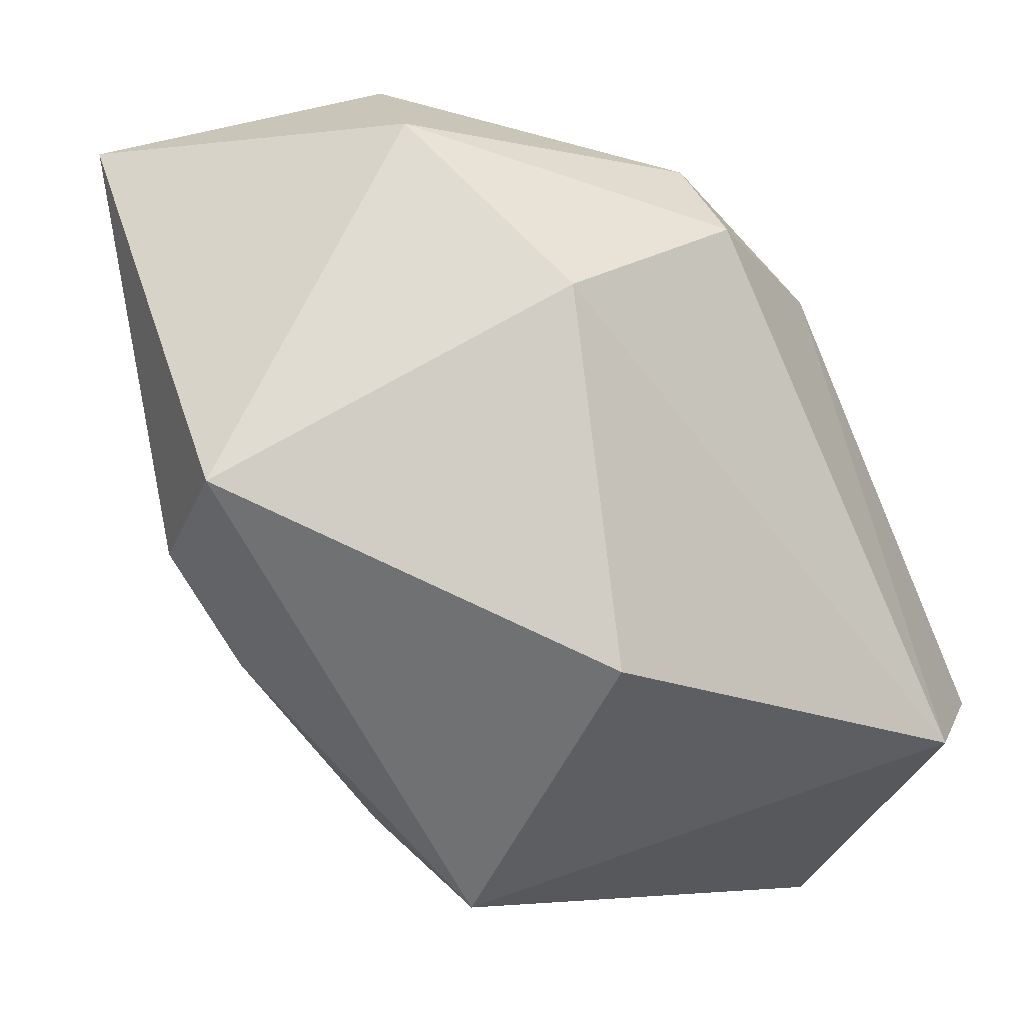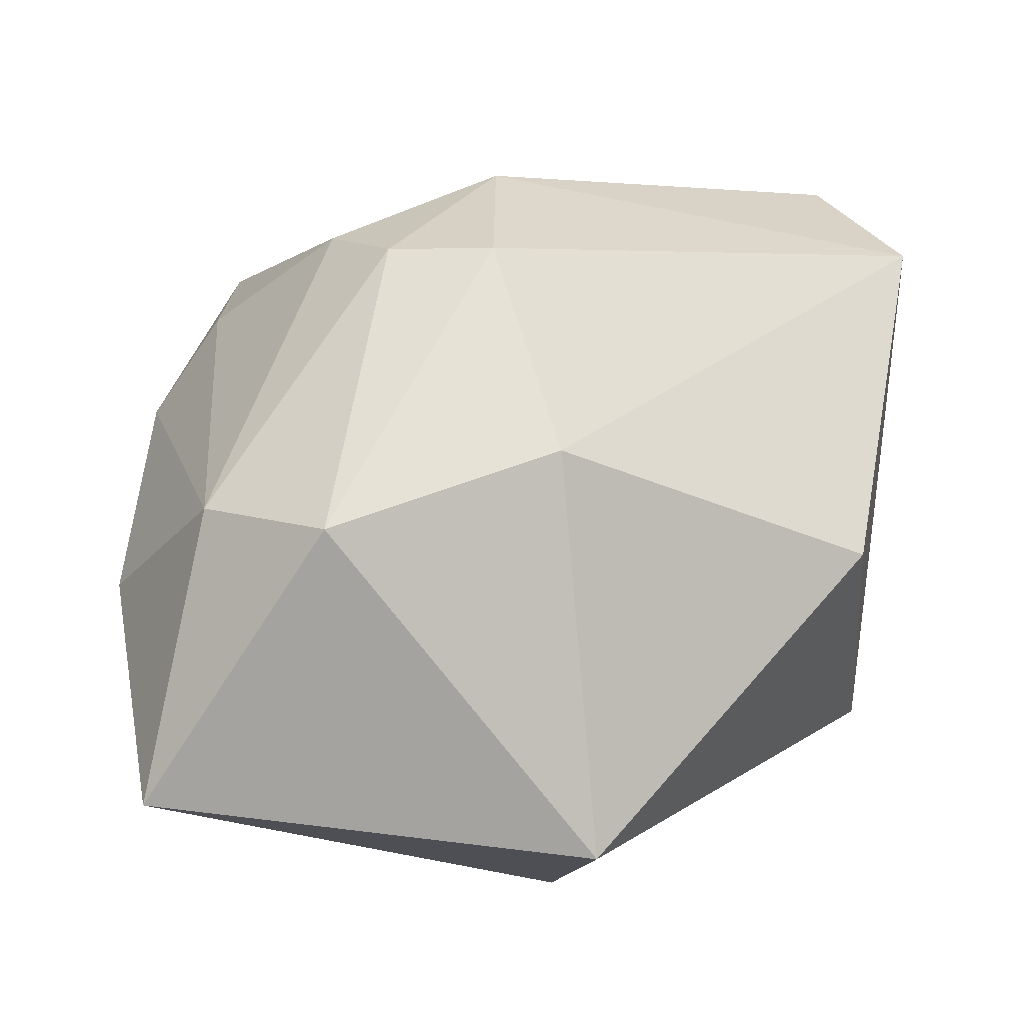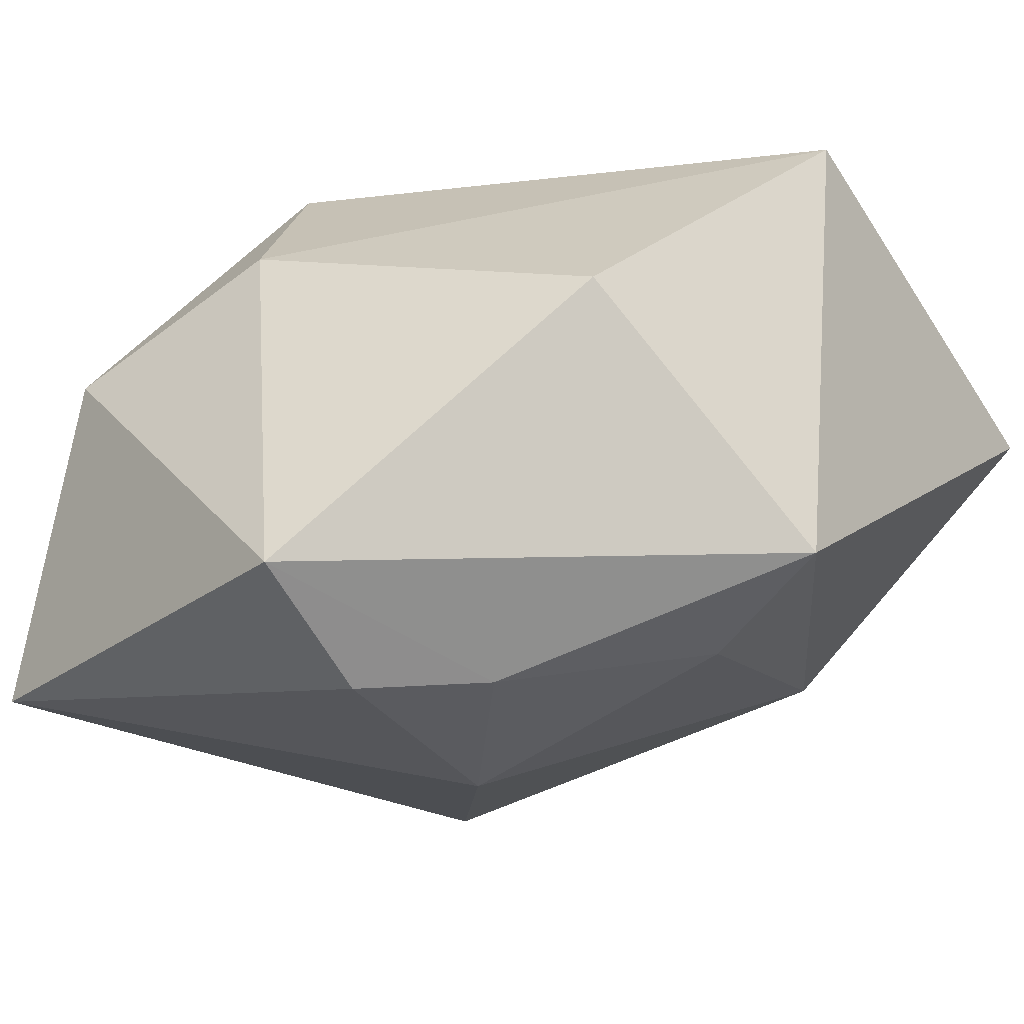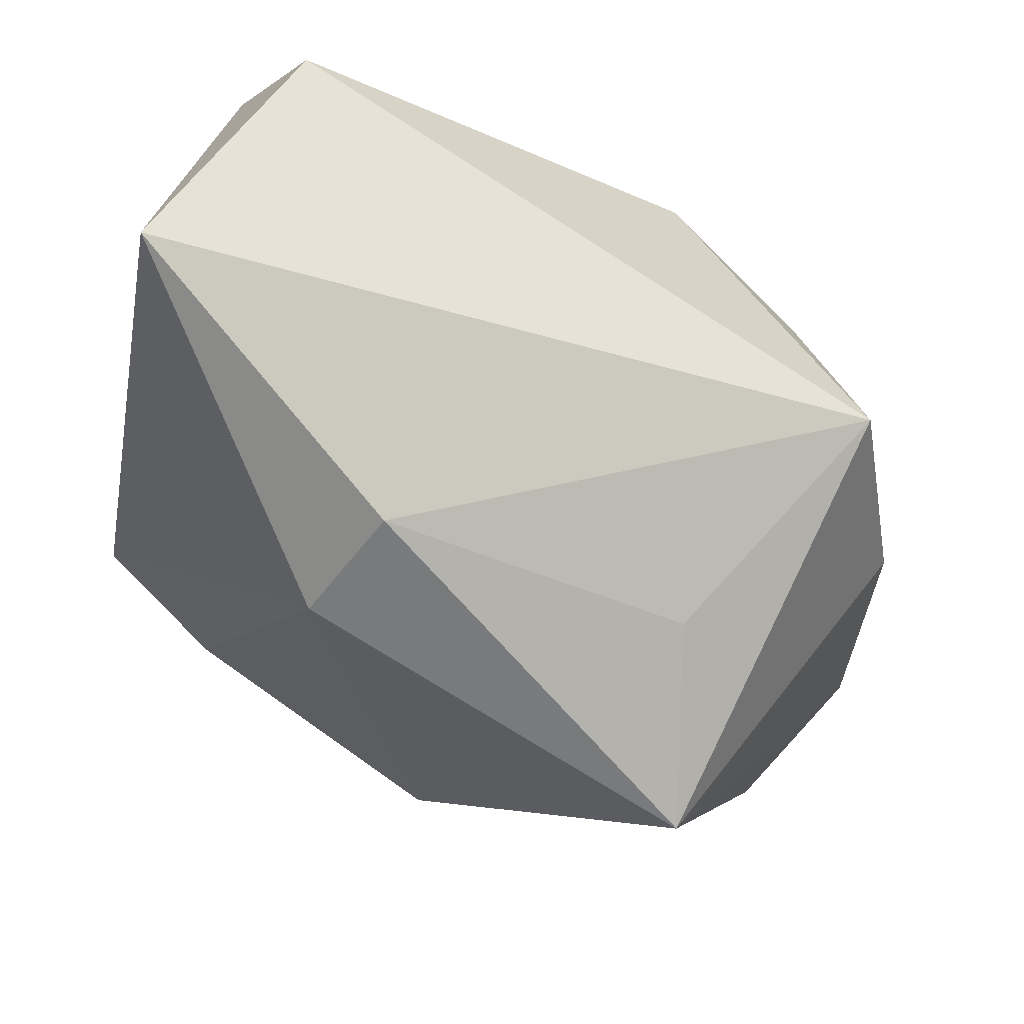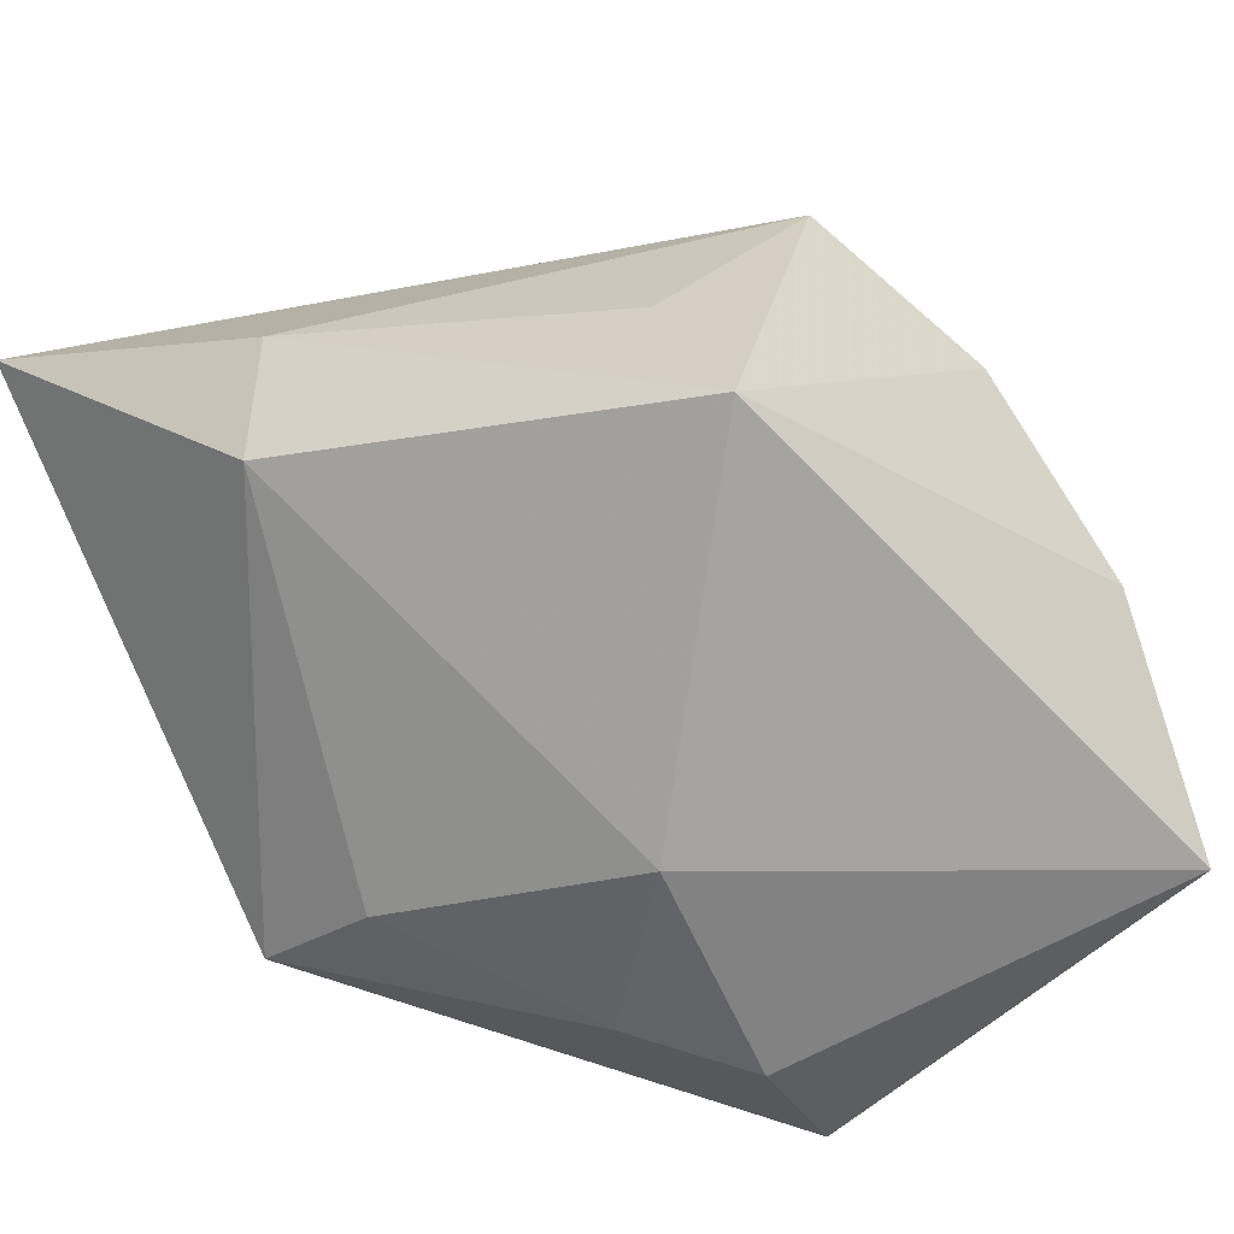
<metadata>
{"format":"obj","ext":"obj","renderer":"f3d","projection":"perspective","resolution":1024,"background":"white","views":[{"elev":69.0,"azim":-115.5,"up":"+Y"},{"elev":3.4,"azim":168.1,"up":"+Z"},{"elev":-36.0,"azim":-147.1,"up":"+Z"},{"elev":-79.5,"azim":-23.3,"up":"+Y"},{"elev":-51.1,"azim":27.2,"up":"+Z"}]}
</metadata>
<code>
v 0.01257 -0.02041 0.0004314
v -0.009986 -0.02595 -0.006842
v 0.0176 -0.02105 -0.01209
v 0.00179 0.015 -0.02405
v 0.01533 0.008099 0.01883
v 0.02486 0.01796 0.001333
v -0.02783 0.001146 0.01834
v -0.004843 0.008974 -0.02266
v -0.02421 -0.007776 0.02336
v 0.02964 0.006524 -0.004397
v 0.02882 0.01771 -0.01738
v 0.01254 0.01436 0.01785
v -0.0153 -0.001794 -0.01835
v -0.01855 0.01862 -0.002207
v -0.02782 -0.02912 0.01102
v 0.003145 -0.001241 -0.02284
v -0.02419 0.0009707 -0.01527
v 0.00367 0.005792 0.02336
v 0.006161 0.01713 0.01786
v 0.01956 -0.01254 0.01659
v 0.02641 -0.003649 0.00701
v 0.001195 0.02512 -0.02049
v -0.007936 -0.02855 0.0006326
v 0.003499 0.02512 0.005073
v 0.01822 0.02512 0.0004018
v 0.02226 -0.0009524 0.01348
f 22 25 11
f 9 7 15
f 18 7 9
f 15 20 9
f 9 20 18
f 19 7 18
f 14 22 17
f 17 7 14
f 15 7 17
f 4 22 11
f 11 16 4
f 24 19 25
f 24 22 14
f 25 22 24
f 14 7 24
f 7 19 24
f 12 19 18
f 25 19 12
f 3 16 11
f 11 10 3
f 8 16 13
f 8 4 16
f 13 17 8
f 8 17 22
f 22 4 8
f 23 20 15
f 21 26 20
f 20 3 21
f 21 3 10
f 20 26 5
f 18 20 5
f 5 12 18
f 1 3 20
f 20 23 1
f 1 23 3
f 3 23 2
f 2 23 15
f 2 17 13
f 13 16 2
f 16 3 2
f 15 17 2
f 6 5 26
f 6 21 10
f 26 21 6
f 11 25 6
f 6 10 11
f 25 12 6
f 12 5 6

</code>
